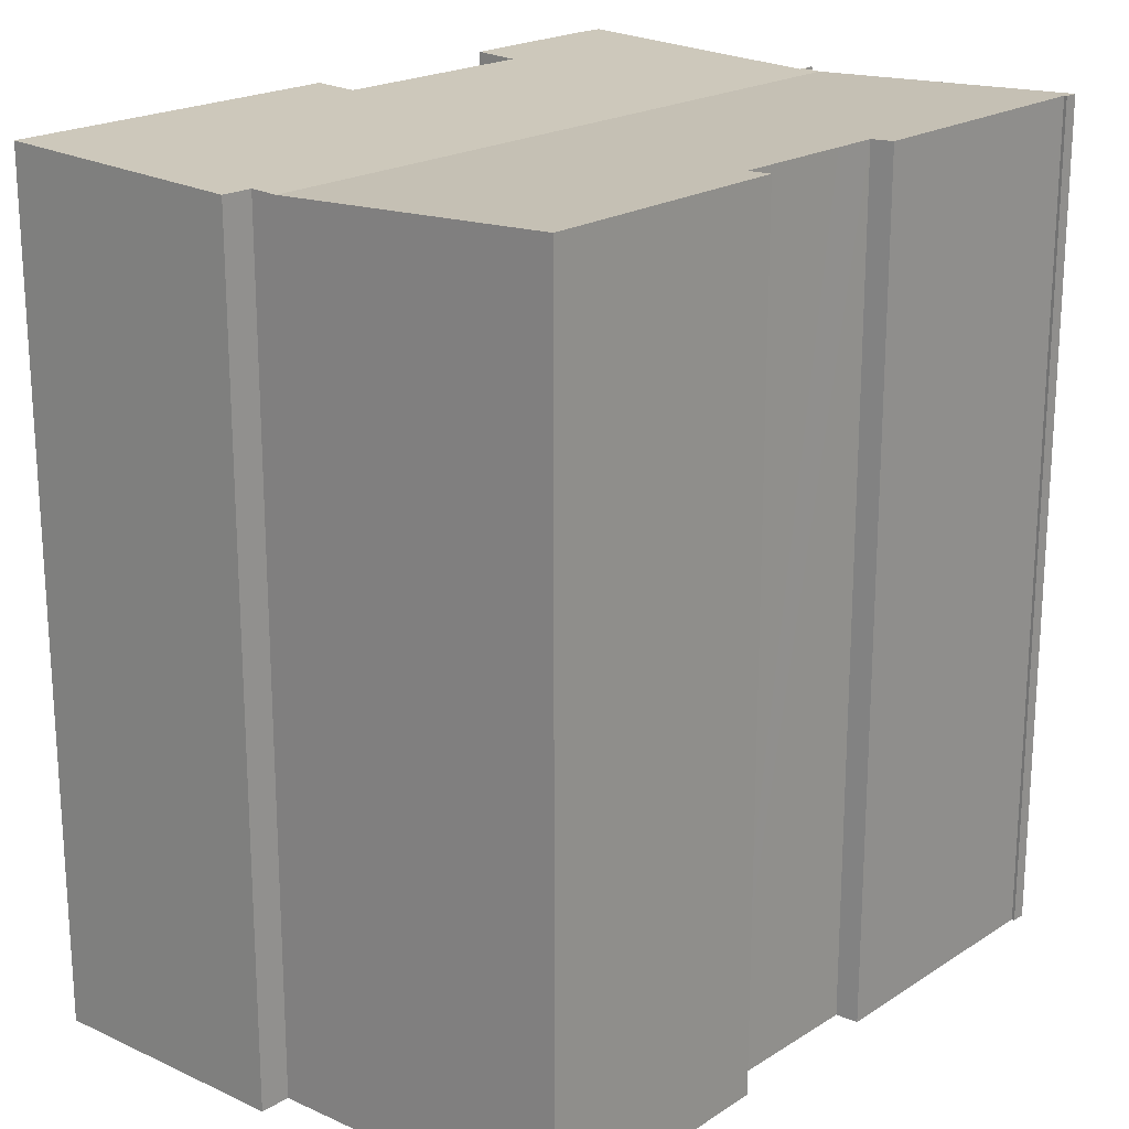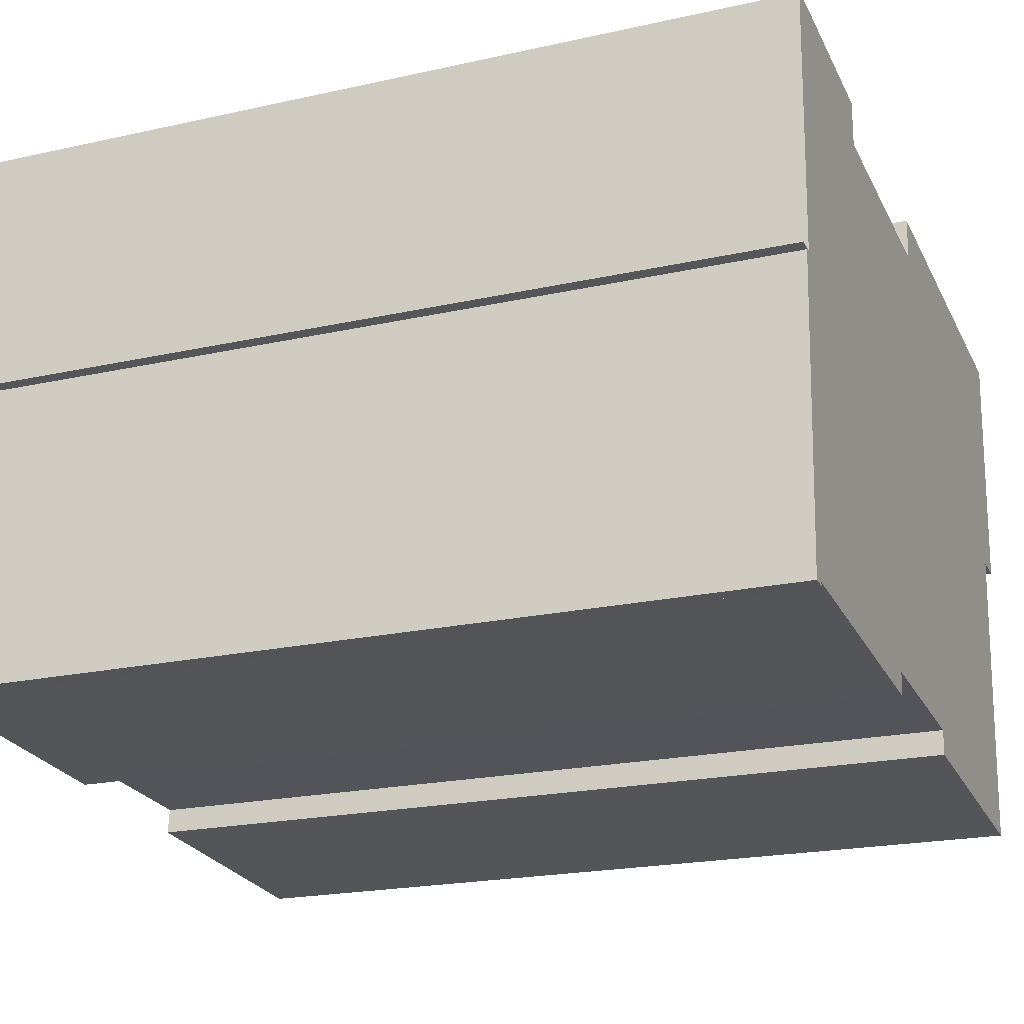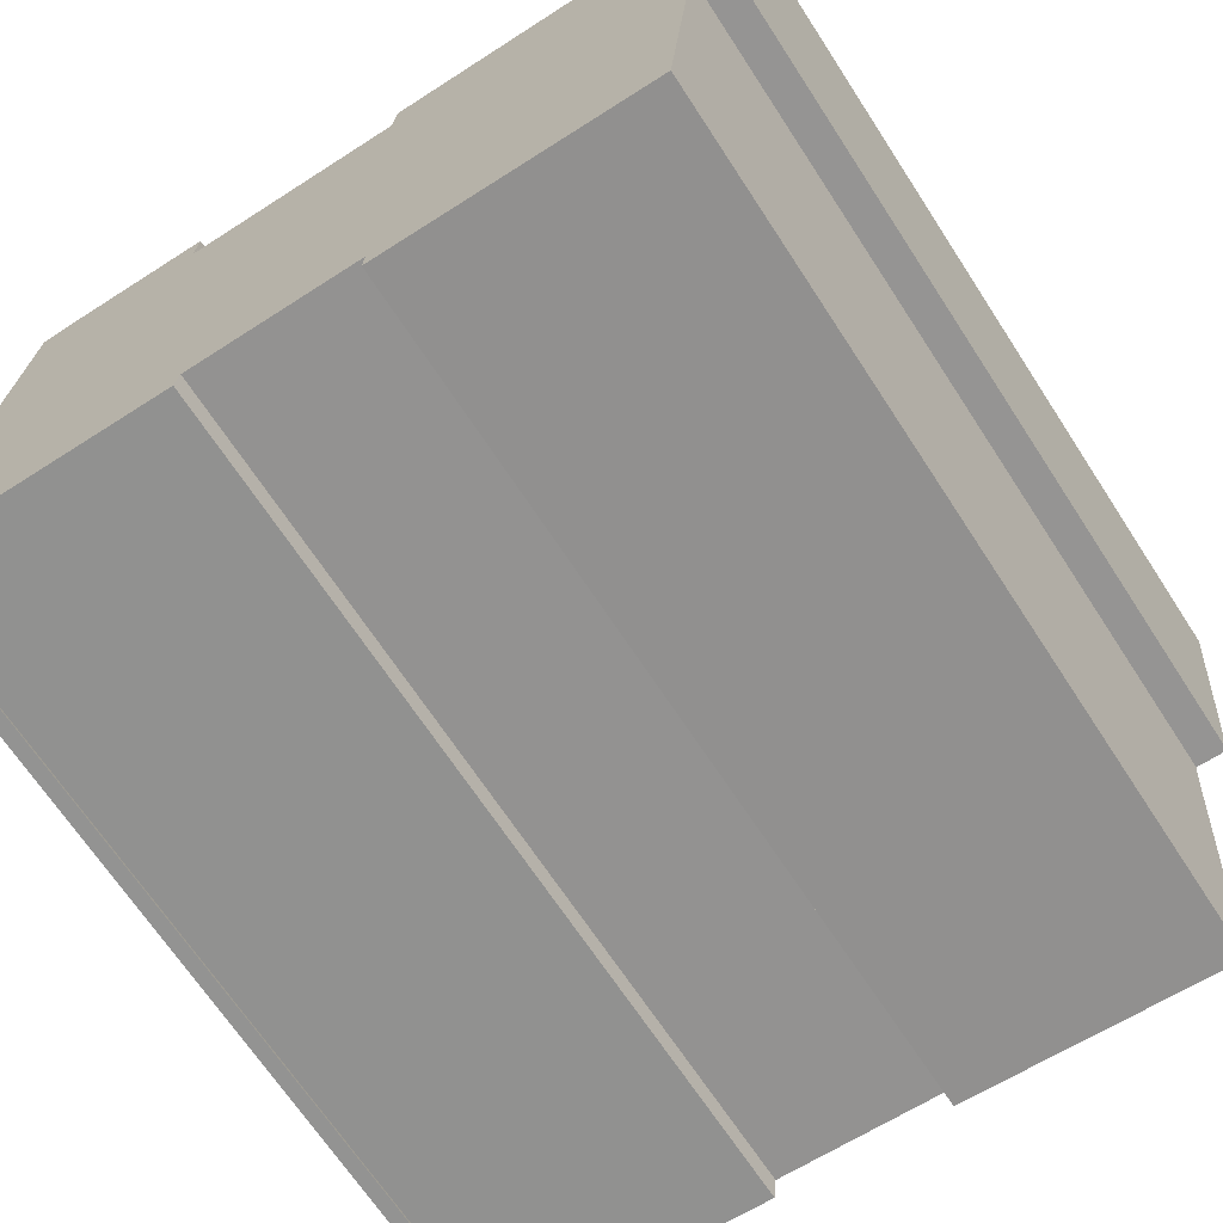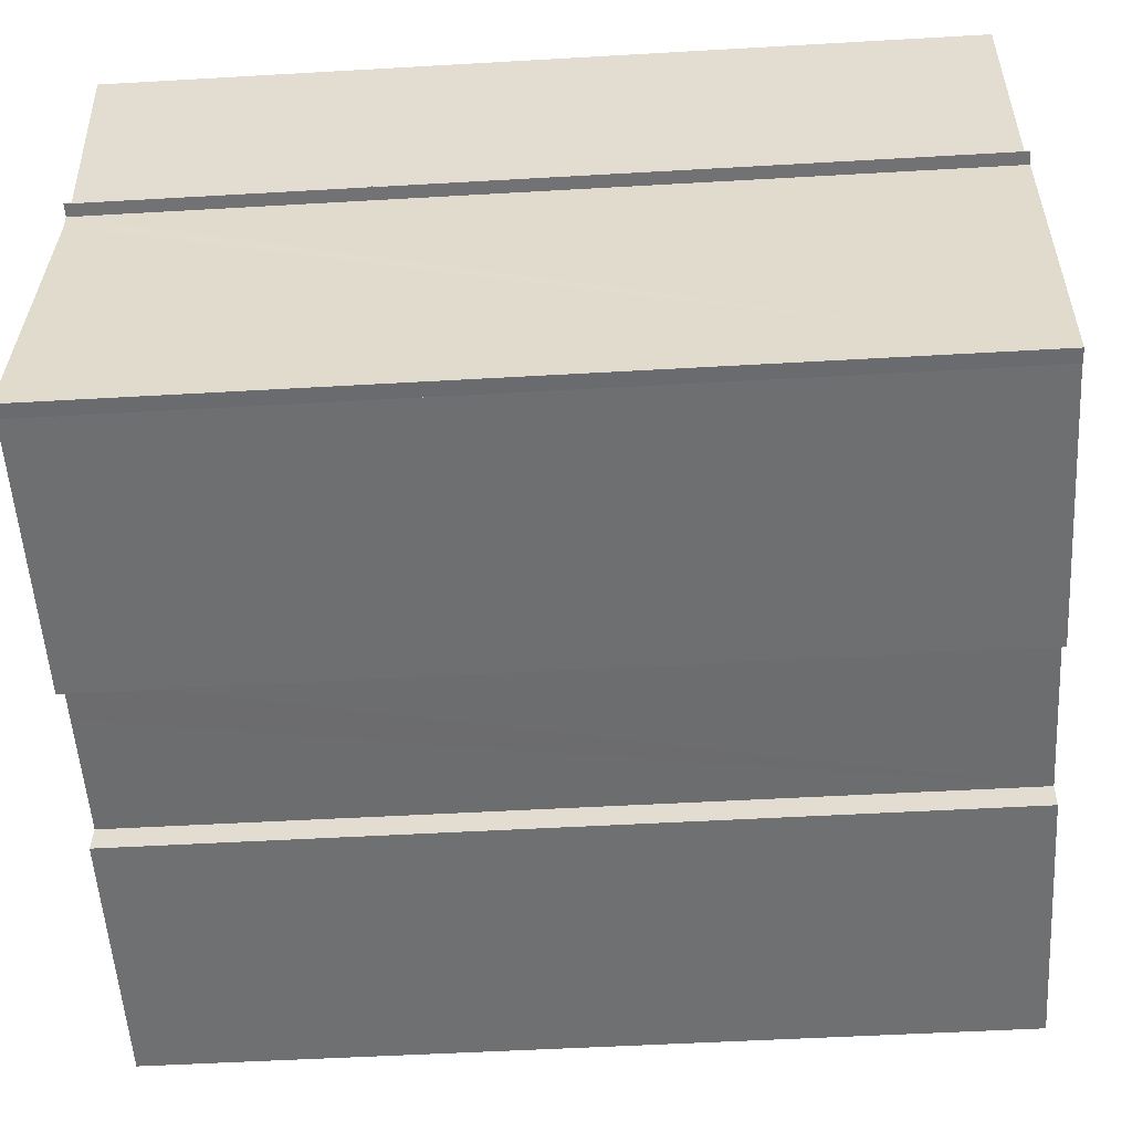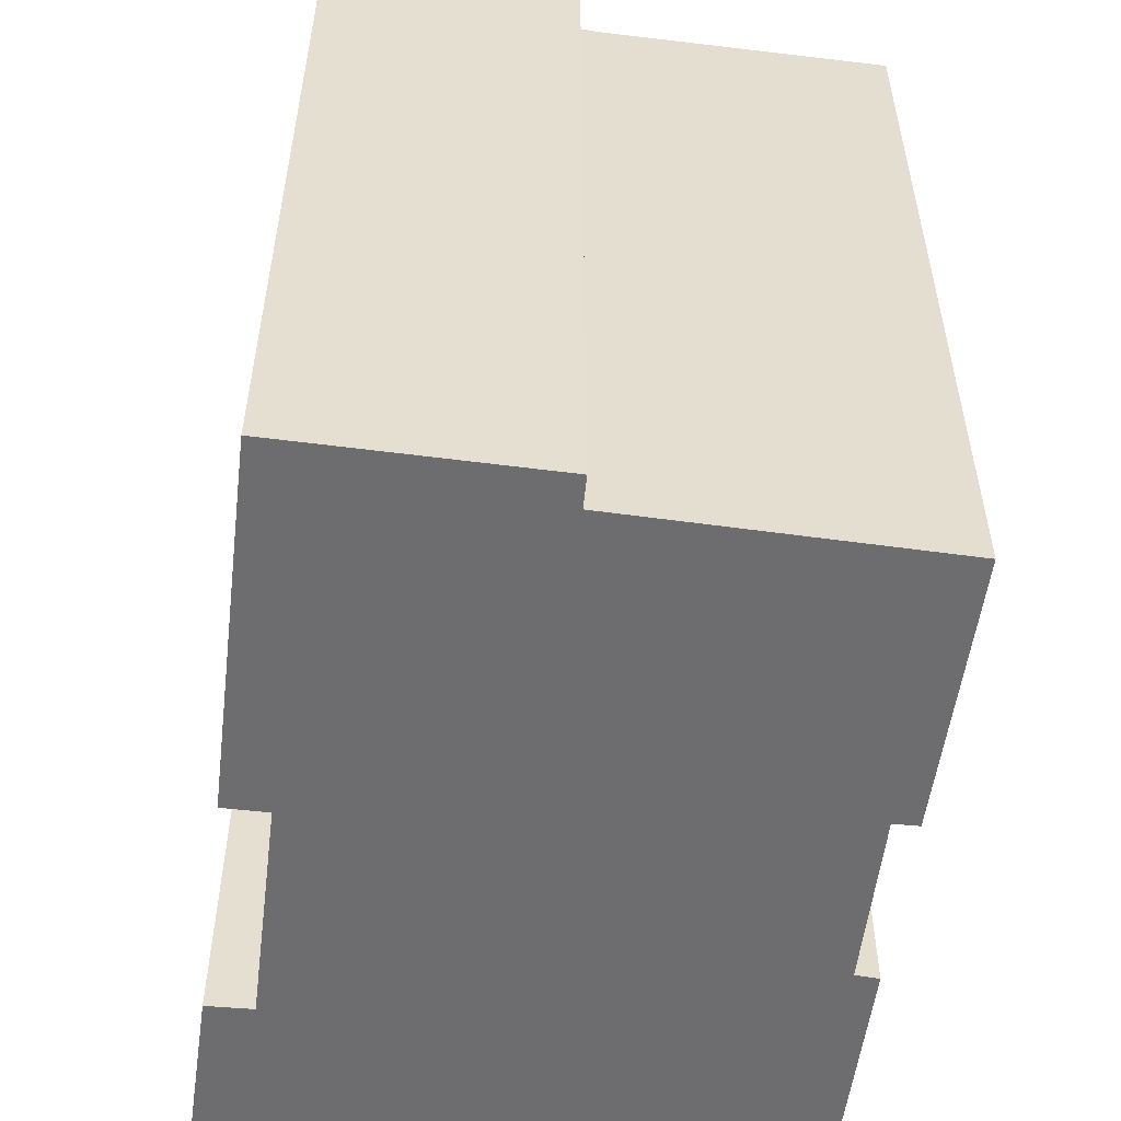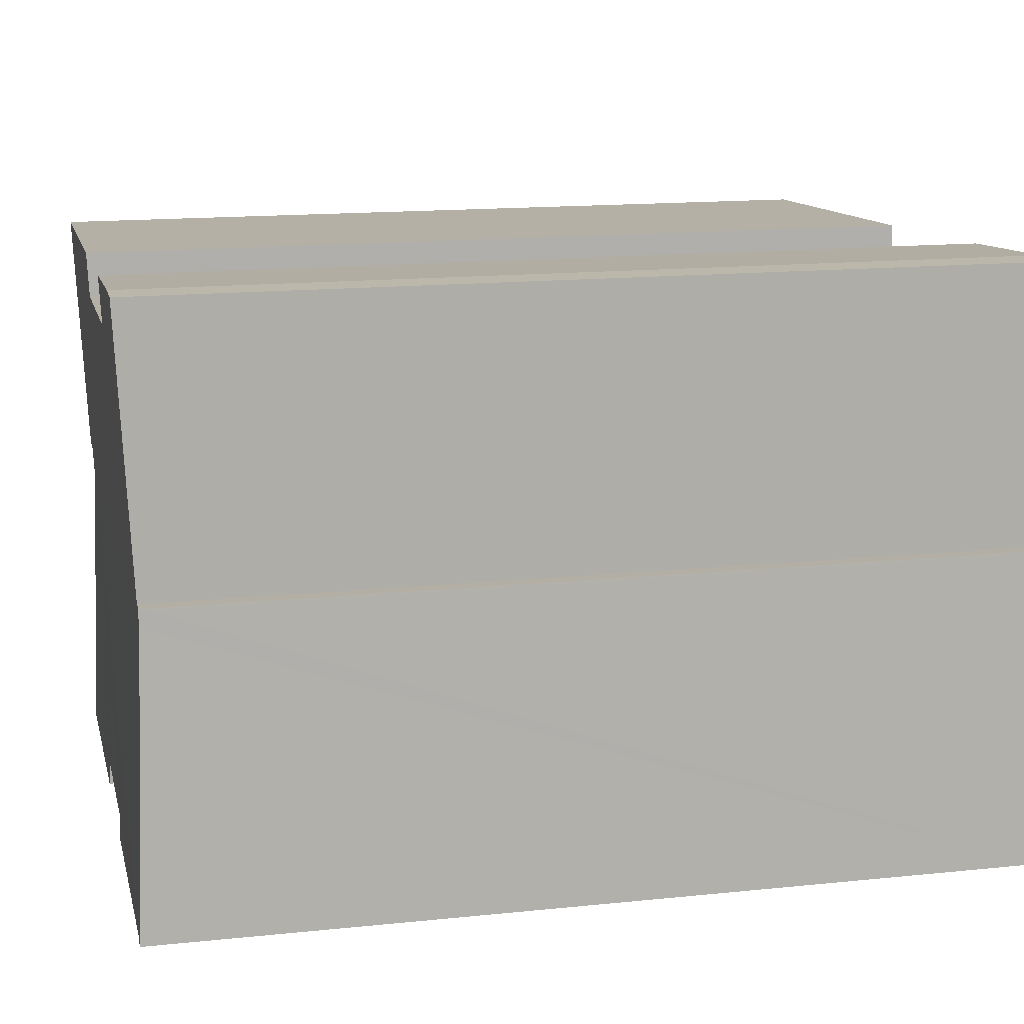
<metadata>
{"format":"obj","ext":"obj","renderer":"f3d","projection":"perspective","resolution":1024,"background":"white","views":[{"elev":20.2,"azim":134.3,"up":"+Y"},{"elev":-21.1,"azim":-68.3,"up":"+Z"},{"elev":-68.4,"azim":33.2,"up":"+Z"},{"elev":-50.9,"azim":-86.4,"up":"+Z"},{"elev":-54.1,"azim":86.5,"up":"+Y"},{"elev":15.3,"azim":-102.4,"up":"+Z"}]}
</metadata>
<code>
v  0.461 20.46 7.047
v  18.52 20.46 5.901
v  0.345 20.75 0.062
v  7.183 20.73 0.193
v  7.108 20.75 -0.371
v  8.299 20.73 0.136
v  10.26 20.73 0.035
v  11.37 20.73 -0.022
v  11.34 20.75 -0.631
v  17.92 20.76 -1.089
v  0 20.76 1.271e-15
v  0.353 20.76 -0.016
v  5.426 20.71 12.58
v  5.261 20.75 13.71
v  5.458 20.75 13.69
v  1.834 20.76 13.99
v  19.69 20.69 11.26
v  19.78 20.75 12.77
v  19.81 20.75 12.77
v  10.98 20.75 13.31
v  19.34 20.49 6.553
v  18.57 20.49 6.577
v  10.91 20.71 12.23
v  6.314 20.71 12.53
v  0.634 20.48 7.519
v  0.91 20.75 14
v  0.489 20.48 7.484
v  0.183 20.48 7.55
v  7.108 2.272e-17 -0.371
v  0.345 -3.796e-18 0.062
v  0 0 0
v  0.353 9.797e-19 -0.016
v  0.18 -4.599e-16 7.51
v  0.18 20.48 7.51
v  0.489 -4.583e-16 7.484
v  19.34 -4.013e-16 6.553
v  18.57 -4.027e-16 6.577
v  17.92 6.668e-17 -1.089
v  11.34 3.864e-17 -0.631
v  11.37 1.347e-18 -0.022
v  10.26 -2.143e-18 0.035
v  7.183 -1.182e-17 0.193
v  8.299 -8.328e-18 0.136
v  5.458 -8.385e-16 13.69
v  5.426 -7.704e-16 12.58
v  19.81 -7.818e-16 12.77
v  19.69 -6.892e-16 11.26
v  18.52 -3.613e-16 5.901
v  0.461 -4.315e-16 7.047
v  0.183 -4.623e-16 7.55
v  0.91 -8.574e-16 14
v  0.634 -4.604e-16 7.519
v  10.98 -8.148e-16 13.31
v  10.91 -7.492e-16 12.23
v  1.834 -8.567e-16 13.99
v  5.261 -8.394e-16 13.71
v  6.314 -7.67e-16 12.53
v  19.78 -7.819e-16 12.77
g defaultobject
f 1 2 3
f 4 3 2
f 5 3 4
f 6 4 2
f 7 6 2
f 8 7 2
f 9 8 2
f 10 9 2
f 1 3 11
f 12 11 3
f 13 14 15
f 14 13 16
f 17 18 19
f 18 17 20
f 20 17 21
f 20 21 22
f 20 22 2
f 20 2 23
f 23 2 1
f 23 1 24
f 24 1 13
f 13 1 25
f 13 25 16
f 16 25 26
f 25 1 27
f 28 25 27
f 29 3 5
f 3 29 30
f 12 31 11
f 31 12 32
f 27 33 34
f 33 27 35
f 36 22 21
f 22 36 37
f 38 9 10
f 9 38 39
f 40 7 8
f 7 40 6
f 6 40 4
f 4 40 41
f 4 41 42
f 42 41 43
f 3 32 12
f 32 3 30
f 44 13 15
f 13 44 45
f 46 17 19
f 17 46 21
f 21 46 36
f 36 46 47
f 37 2 22
f 2 38 10
f 38 2 37
f 38 37 48
f 4 29 5
f 29 4 42
f 31 1 11
f 1 31 27
f 27 31 35
f 35 31 49
f 34 50 28
f 50 34 33
f 25 51 26
f 51 25 52
f 23 53 20
f 53 23 54
f 39 8 9
f 8 39 40
f 50 25 28
f 25 50 52
f 26 55 16
f 55 26 51
f 55 14 16
f 14 55 15
f 15 55 44
f 44 55 56
f 45 24 13
f 24 45 23
f 23 45 54
f 54 45 57
f 53 18 20
f 18 53 19
f 19 53 46
f 46 53 58
f 47 37 36
f 48 39 38
f 39 48 37
f 39 37 47
f 39 47 46
f 39 46 58
f 39 58 40
f 40 58 53
f 40 53 41
f 41 53 54
f 41 54 43
f 43 54 42
f 42 30 29
f 30 42 54
f 30 54 57
f 30 57 31
f 31 57 49
f 49 57 45
f 49 45 44
f 49 44 56
f 49 56 52
f 52 56 55
f 52 55 51
f 52 35 49
f 35 52 50
f 35 50 33
f 31 32 30

</code>
